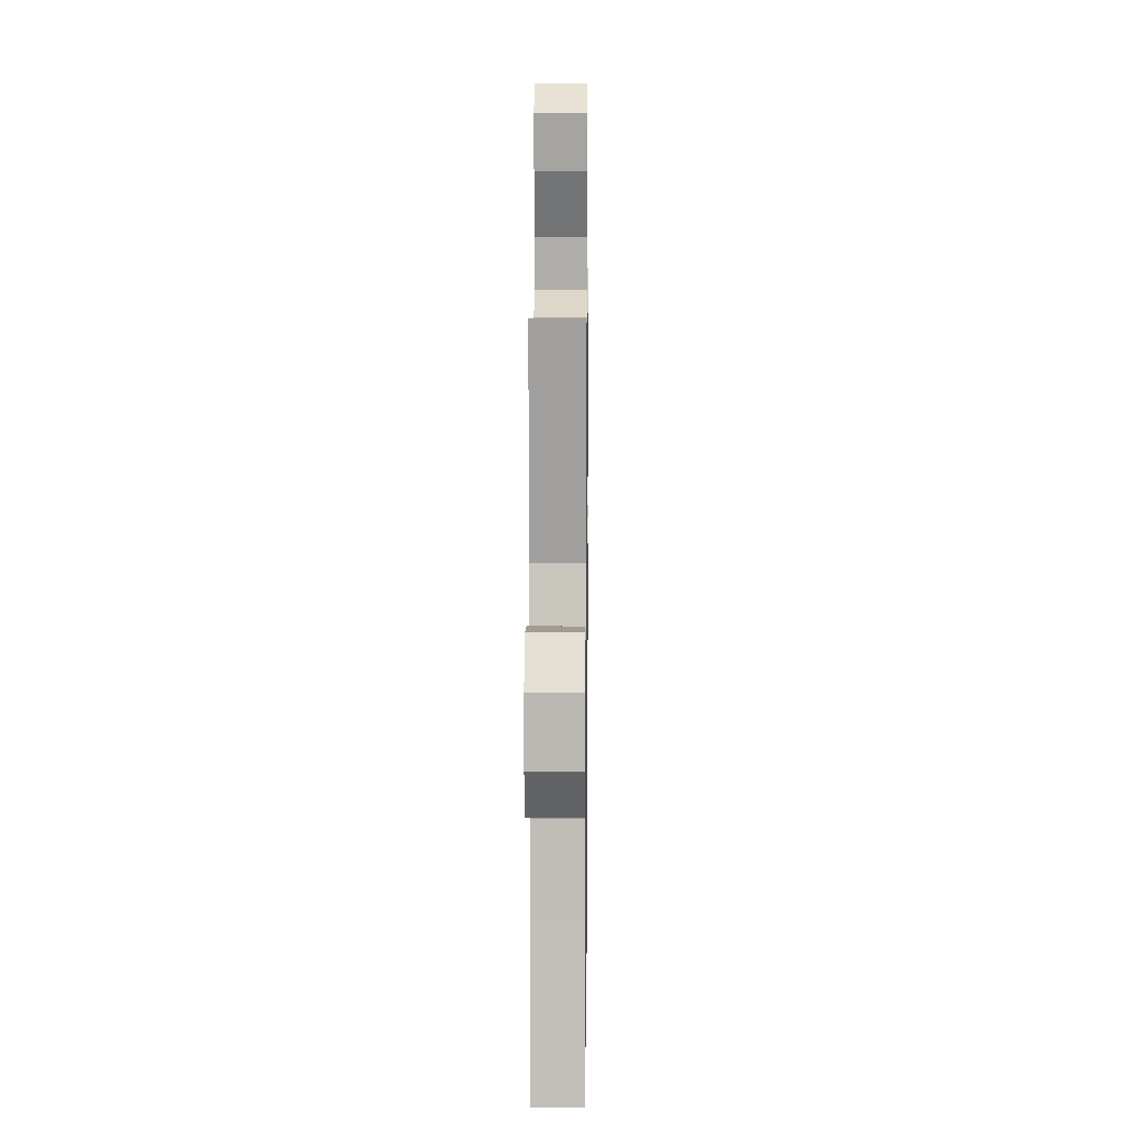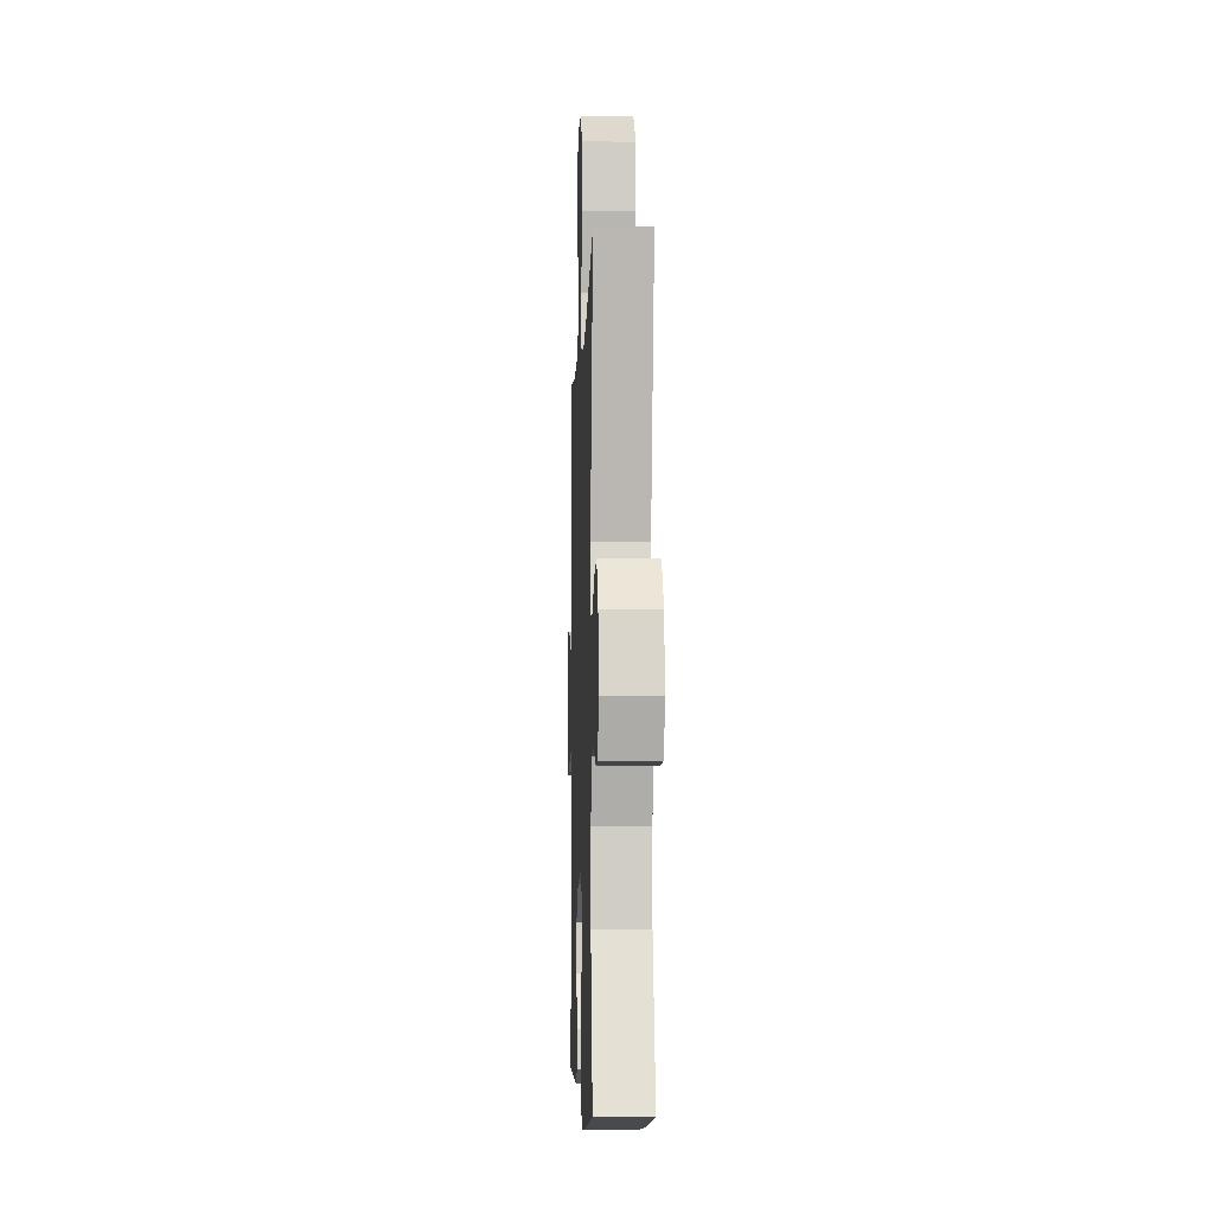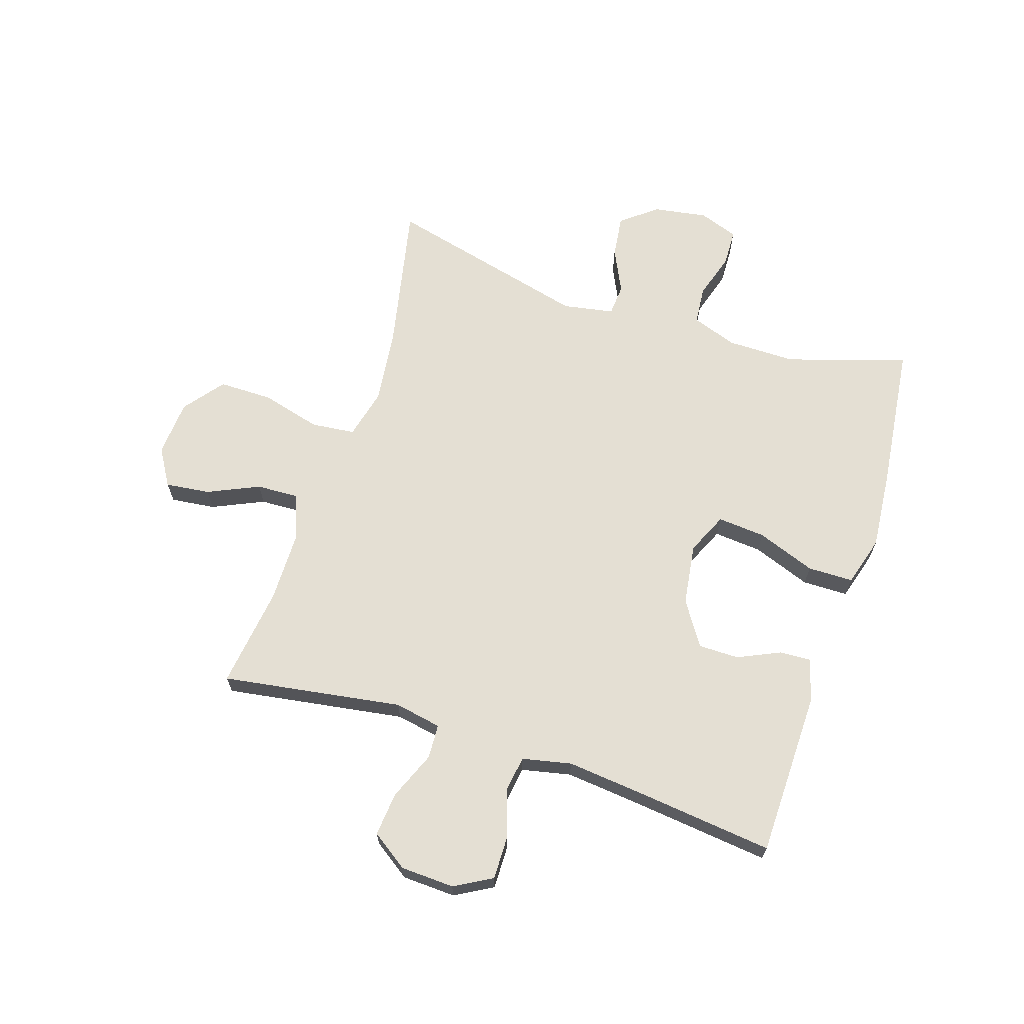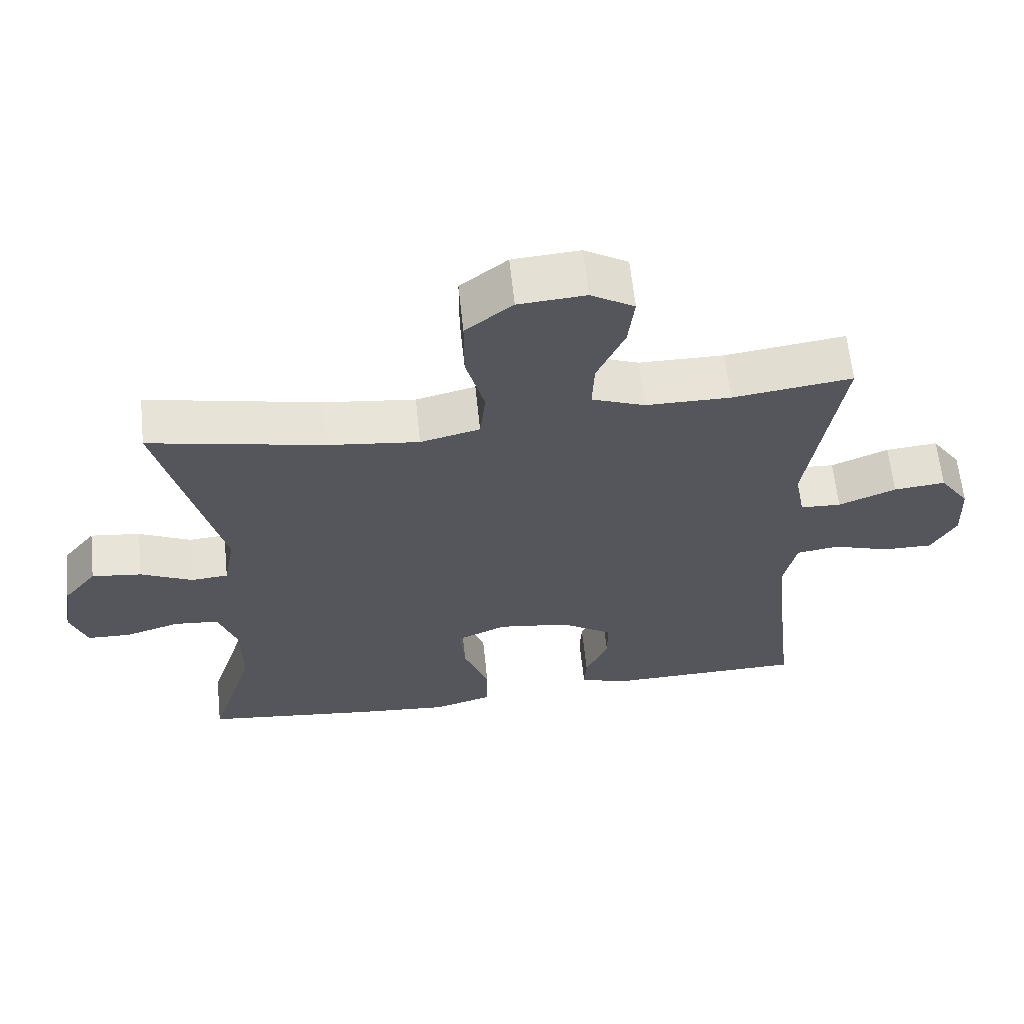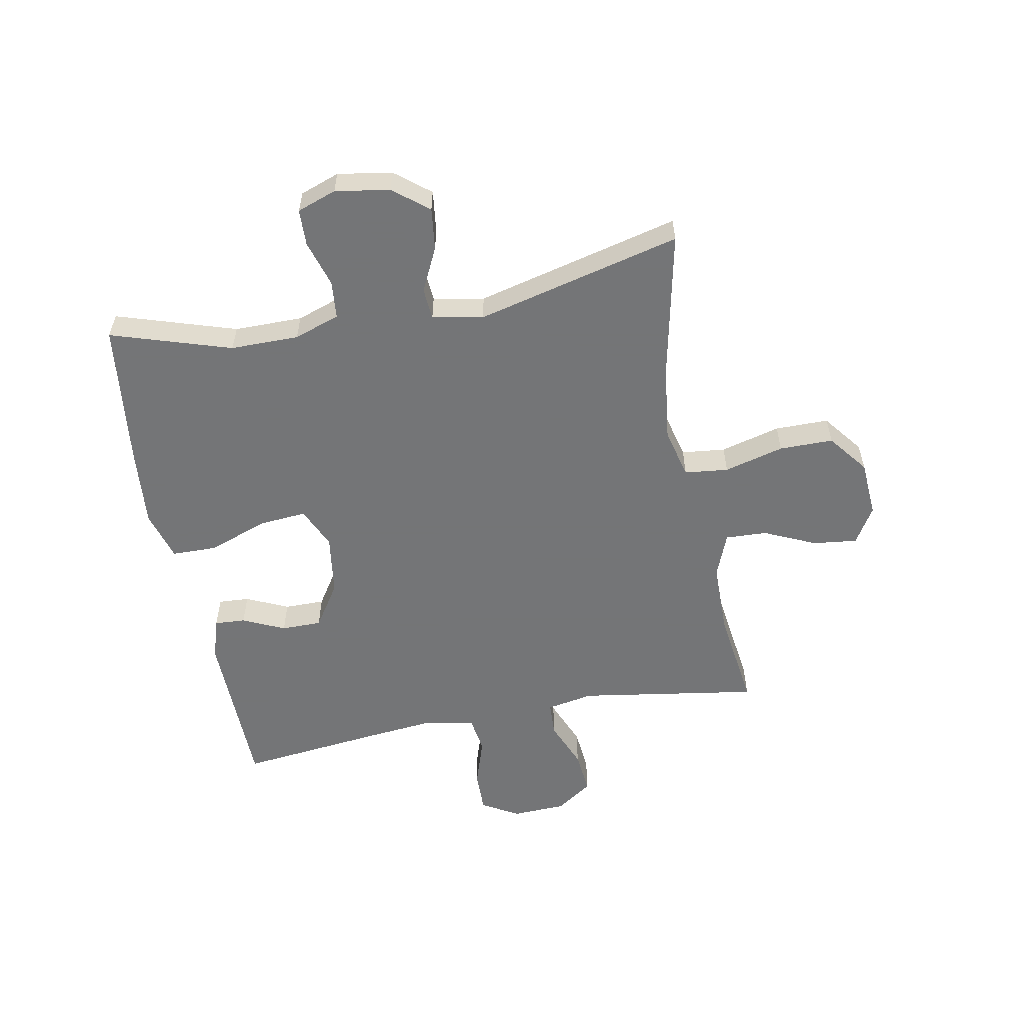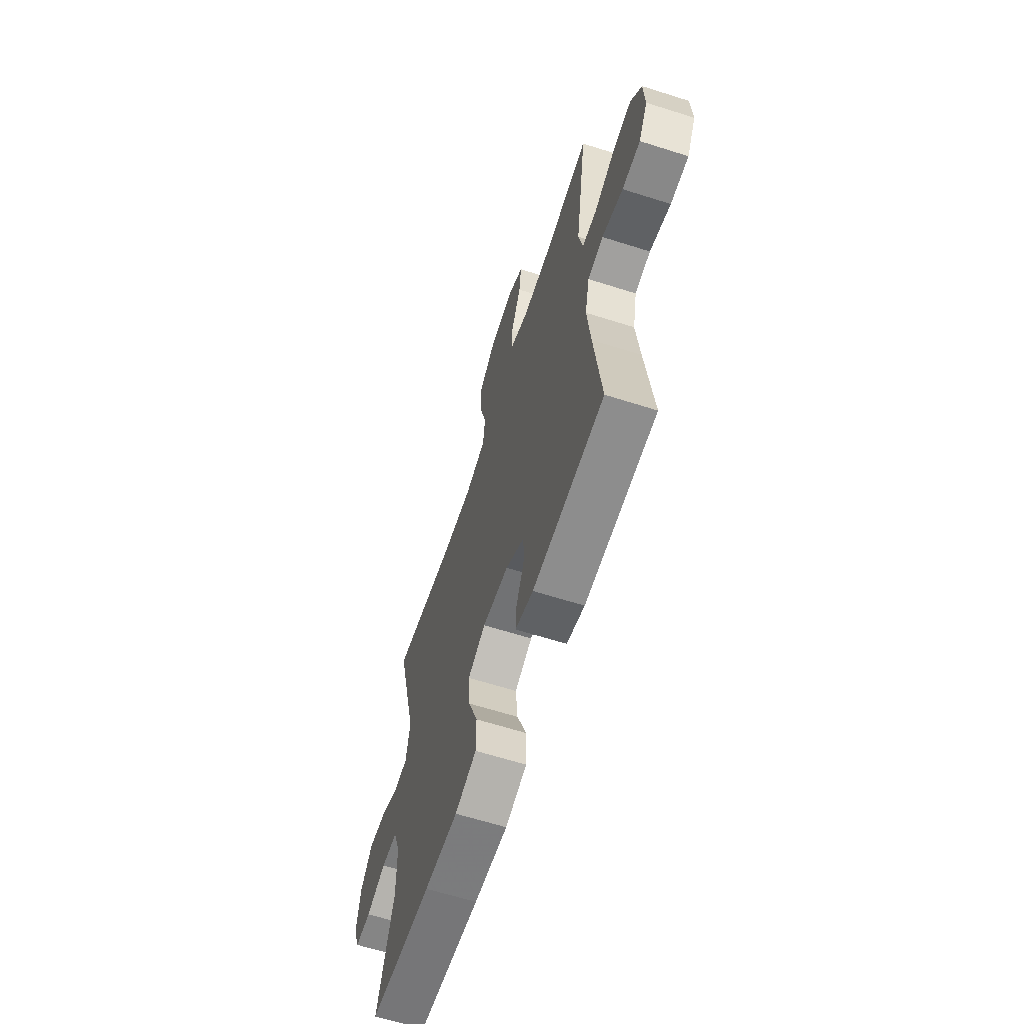
<metadata>
{"format":"obj","ext":"obj","renderer":"f3d","projection":"perspective","resolution":1024,"background":"white","views":[{"elev":9.7,"azim":90.7,"up":"+Z"},{"elev":-6.0,"azim":-92.1,"up":"+Z"},{"elev":66.6,"azim":108.0,"up":"+Y"},{"elev":62.7,"azim":-6.0,"up":"+Z"},{"elev":-56.4,"azim":-79.3,"up":"+Y"},{"elev":-63.6,"azim":72.2,"up":"+Z"}]}
</metadata>
<code>
v 0.5 0.07 0.5
v 0.452 0.07 0.192
v 0.467 0.07 0.112
v 0.526 0.07 0.109
v 0.609 0.07 0.143
v 0.684 0.07 0.15
v 0.727 0.07 0.088
v 0.731 0.07 -0.004
v 0.695 0.07 -0.068
v 0.623 0.07 -0.067
v 0.54 0.07 -0.04
v 0.478 0.07 -0.049
v 0.46 0.07 -0.133
v 0.473 0.07 -0.261
v 0.5 0.07 -0.5
v 0.215 0.07 -0.505
v 0.143 0.07 -0.483
v 0.146 0.07 -0.43
v 0.179 0.07 -0.358
v 0.179 0.07 -0.289
v 0.104 0.07 -0.24
v -0.001 0.07 -0.225
v -0.072 0.07 -0.257
v -0.065 0.07 -0.339
v -0.028 0.07 -0.439
v -0.029 0.07 -0.517
v -0.115 0.07 -0.542
v -0.25 0.07 -0.53
v -0.5 0.07 -0.5
v -0.435 0.07 -0.295
v -0.435 0.07 -0.178
v -0.462 0.07 -0.1
v -0.527 0.07 -0.094
v -0.606 0.07 -0.118
v -0.669 0.07 -0.116
v -0.693 0.07 -0.049
v -0.678 0.07 0.044
v -0.63 0.07 0.104
v -0.558 0.07 0.095
v -0.483 0.07 0.059
v -0.429 0.07 0.063
v -0.413 0.07 0.15
v -0.5 0.07 0.5
v -0.247 0.07 0.447
v -0.116 0.07 0.431
v -0.03 0.07 0.452
v -0.022 0.07 0.527
v -0.049 0.07 0.629
v -0.049 0.07 0.721
v 0.019 0.07 0.774
v 0.116 0.07 0.781
v 0.179 0.07 0.743
v 0.17 0.07 0.667
v 0.13 0.07 0.579
v 0.127 0.07 0.508
v 0.204 0.07 0.478
v 0.327 0.07 0.477
v 0.5 0 0.5
v 0.452 0 0.192
v 0.467 0 0.112
v 0.526 0 0.109
v 0.609 0 0.143
v 0.684 0 0.15
v 0.727 0 0.088
v 0.731 0 -0.004
v 0.695 0 -0.068
v 0.623 0 -0.067
v 0.54 0 -0.04
v 0.478 0 -0.049
v 0.46 0 -0.133
v 0.473 0 -0.261
v 0.5 0 -0.5
v 0.215 0 -0.505
v 0.143 0 -0.483
v 0.146 0 -0.43
v 0.179 0 -0.358
v 0.179 0 -0.289
v 0.104 0 -0.24
v -0.001 0 -0.225
v -0.072 0 -0.257
v -0.065 0 -0.339
v -0.028 0 -0.439
v -0.029 0 -0.517
v -0.115 0 -0.542
v -0.25 0 -0.53
v -0.5 0 -0.5
v -0.435 0 -0.295
v -0.435 0 -0.178
v -0.462 0 -0.1
v -0.527 0 -0.094
v -0.606 0 -0.118
v -0.669 0 -0.116
v -0.693 0 -0.049
v -0.678 0 0.044
v -0.63 0 0.104
v -0.558 0 0.095
v -0.483 0 0.059
v -0.429 0 0.063
v -0.413 0 0.15
v -0.5 0 0.5
v -0.247 0 0.447
v -0.116 0 0.431
v -0.03 0 0.452
v -0.022 0 0.527
v -0.049 0 0.629
v -0.049 0 0.721
v 0.019 0 0.774
v 0.116 0 0.781
v 0.179 0 0.743
v 0.17 0 0.667
v 0.13 0 0.579
v 0.127 0 0.508
v 0.204 0 0.478
v 0.327 0 0.477
f 52 53 54
f 51 52 54
f 50 51 54
f 49 50 54
f 48 49 54
f 47 48 54
f 46 47 54 55
f 42 43 44
f 41 42 44 45
f 38 39 40
f 37 38 40
f 36 37 40
f 35 36 40
f 34 35 40
f 33 34 40
f 32 33 40 41
f 41 45 46
f 32 41 46
f 31 32 46
f 28 29 30
f 27 28 30
f 26 27 30
f 25 26 30
f 24 25 30
f 23 24 30 31
f 17 18 19
f 16 17 19
f 15 16 19
f 14 15 19
f 13 14 19 20
f 12 13 20 21
f 9 10 11
f 8 9 11
f 7 8 11
f 6 7 11
f 5 6 11
f 4 5 11
f 3 4 11 12
f 12 21 22
f 3 12 22
f 2 3 22
f 46 55 56
f 31 46 56
f 23 31 56
f 22 23 56
f 2 22 56
f 2 56 57
f 1 2 57
f 111 110 109
f 111 109 108
f 111 108 107
f 111 107 106
f 111 106 105
f 111 105 104
f 112 111 104 103
f 101 100 99
f 102 101 99 98
f 97 96 95
f 97 95 94
f 97 94 93
f 97 93 92
f 97 92 91
f 97 91 90
f 98 97 90 89
f 103 102 98
f 103 98 89
f 103 89 88
f 87 86 85
f 87 85 84
f 87 84 83
f 87 83 82
f 87 82 81
f 88 87 81 80
f 76 75 74
f 76 74 73
f 76 73 72
f 76 72 71
f 77 76 71 70
f 78 77 70 69
f 68 67 66
f 68 66 65
f 68 65 64
f 68 64 63
f 68 63 62
f 68 62 61
f 69 68 61 60
f 79 78 69
f 79 69 60
f 79 60 59
f 113 112 103
f 113 103 88
f 113 88 80
f 113 80 79
f 113 79 59
f 114 113 59
f 114 59 58
f 1 58 59 2
f 2 59 60 3
f 3 60 61 4
f 4 61 62 5
f 5 62 63 6
f 6 63 64 7
f 7 64 65 8
f 8 65 66 9
f 9 66 67 10
f 10 67 68 11
f 11 68 69 12
f 12 69 70 13
f 13 70 71 14
f 14 71 72 15
f 15 72 73 16
f 16 73 74 17
f 17 74 75 18
f 18 75 76 19
f 19 76 77 20
f 20 77 78 21
f 21 78 79 22
f 22 79 80 23
f 23 80 81 24
f 24 81 82 25
f 25 82 83 26
f 26 83 84 27
f 27 84 85 28
f 28 85 86 29
f 29 86 87 30
f 30 87 88 31
f 31 88 89 32
f 32 89 90 33
f 33 90 91 34
f 34 91 92 35
f 35 92 93 36
f 36 93 94 37
f 37 94 95 38
f 38 95 96 39
f 39 96 97 40
f 40 97 98 41
f 41 98 99 42
f 42 99 100 43
f 43 100 101 44
f 44 101 102 45
f 45 102 103 46
f 46 103 104 47
f 47 104 105 48
f 48 105 106 49
f 49 106 107 50
f 50 107 108 51
f 51 108 109 52
f 52 109 110 53
f 53 110 111 54
f 54 111 112 55
f 55 112 113 56
f 56 113 114 57
f 57 114 58 1

</code>
